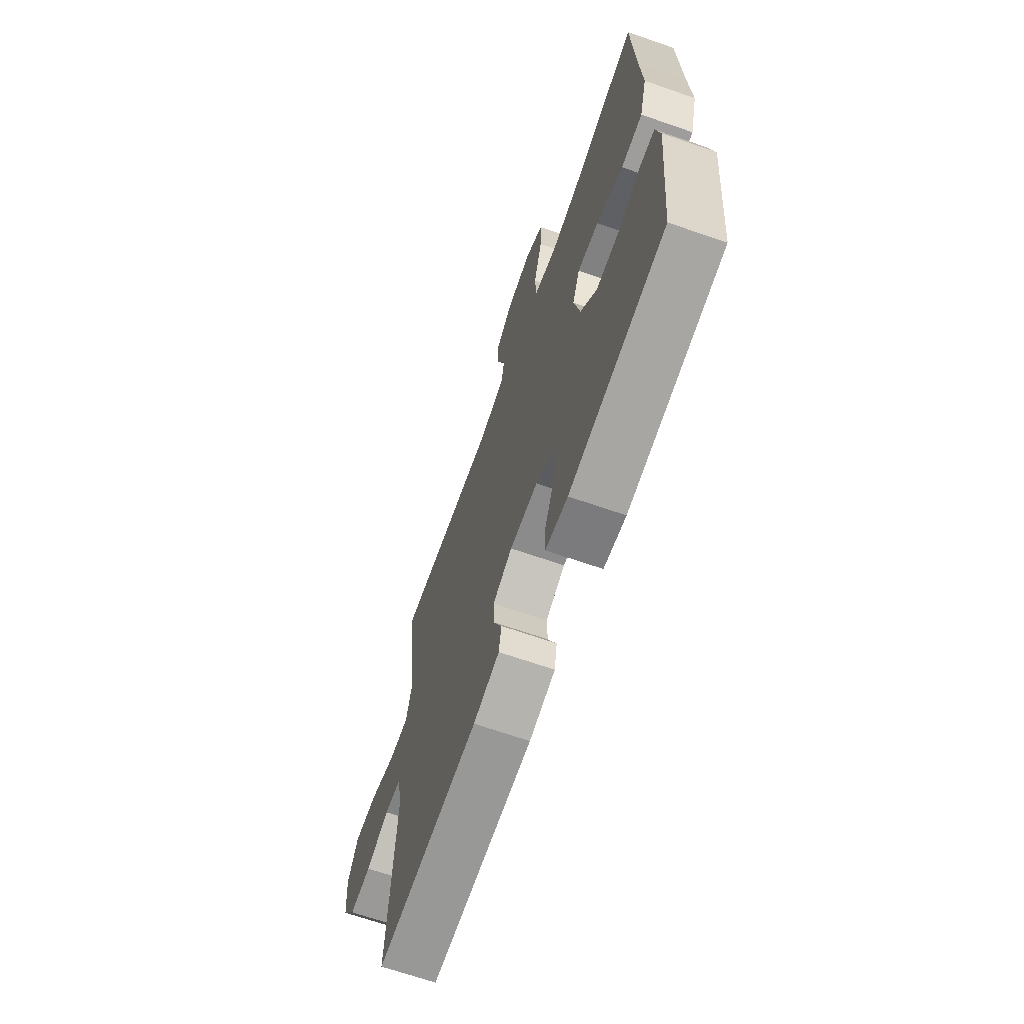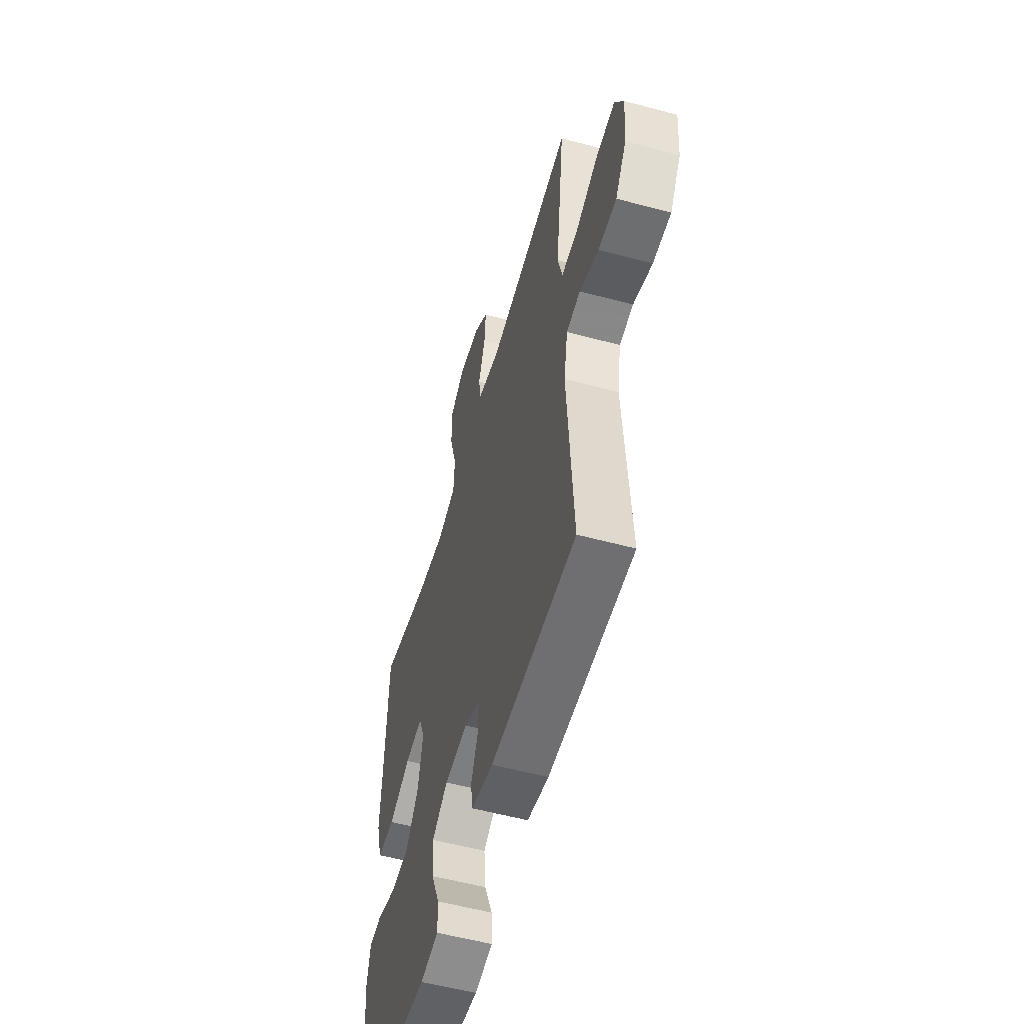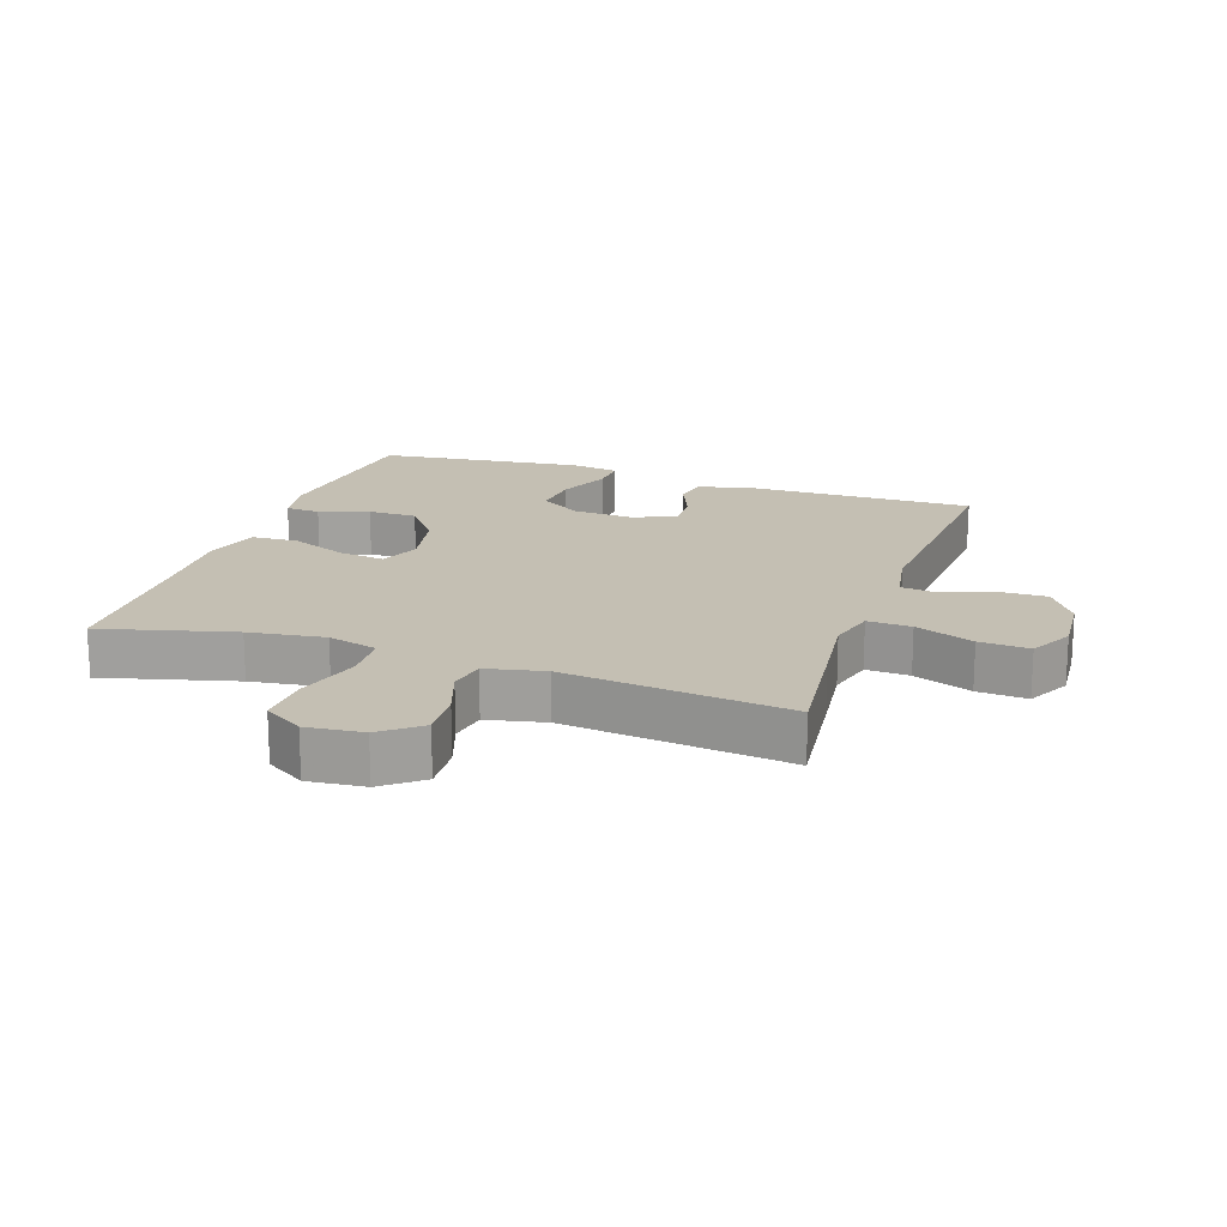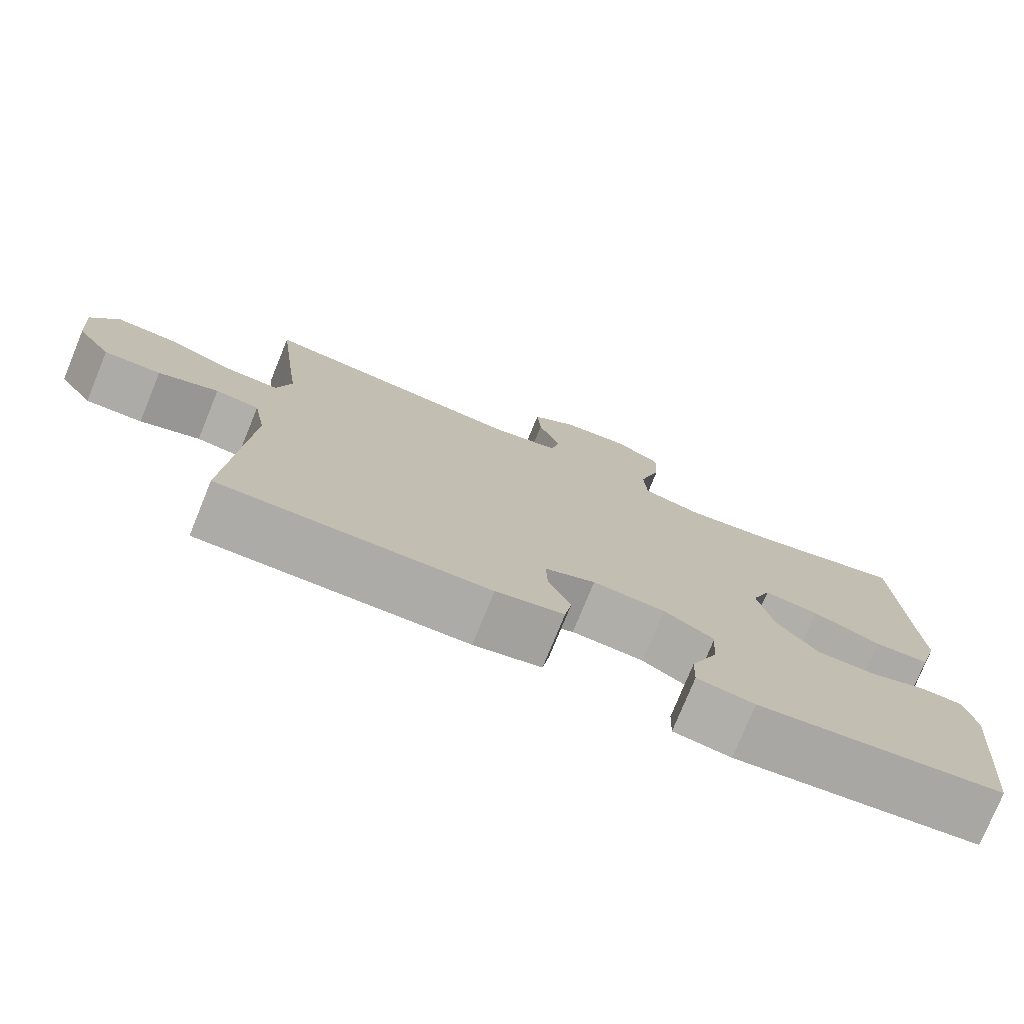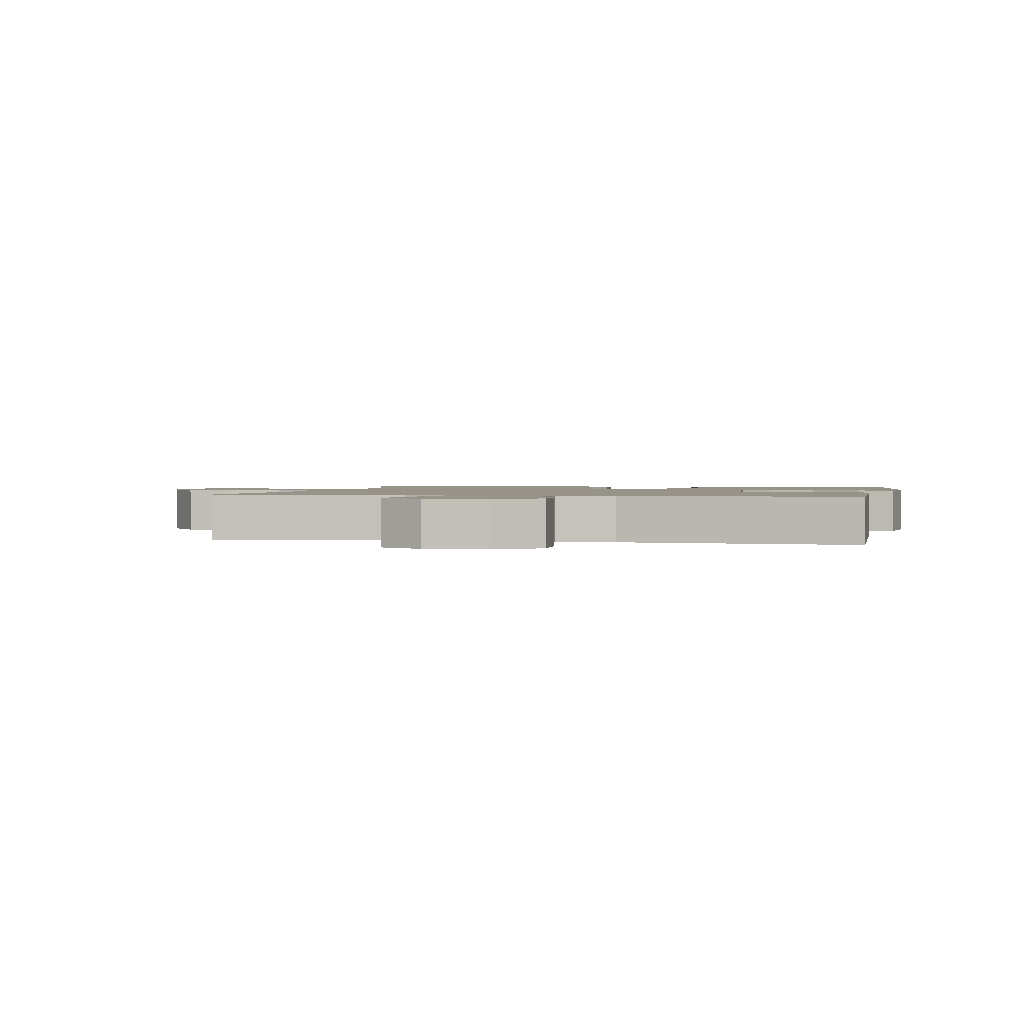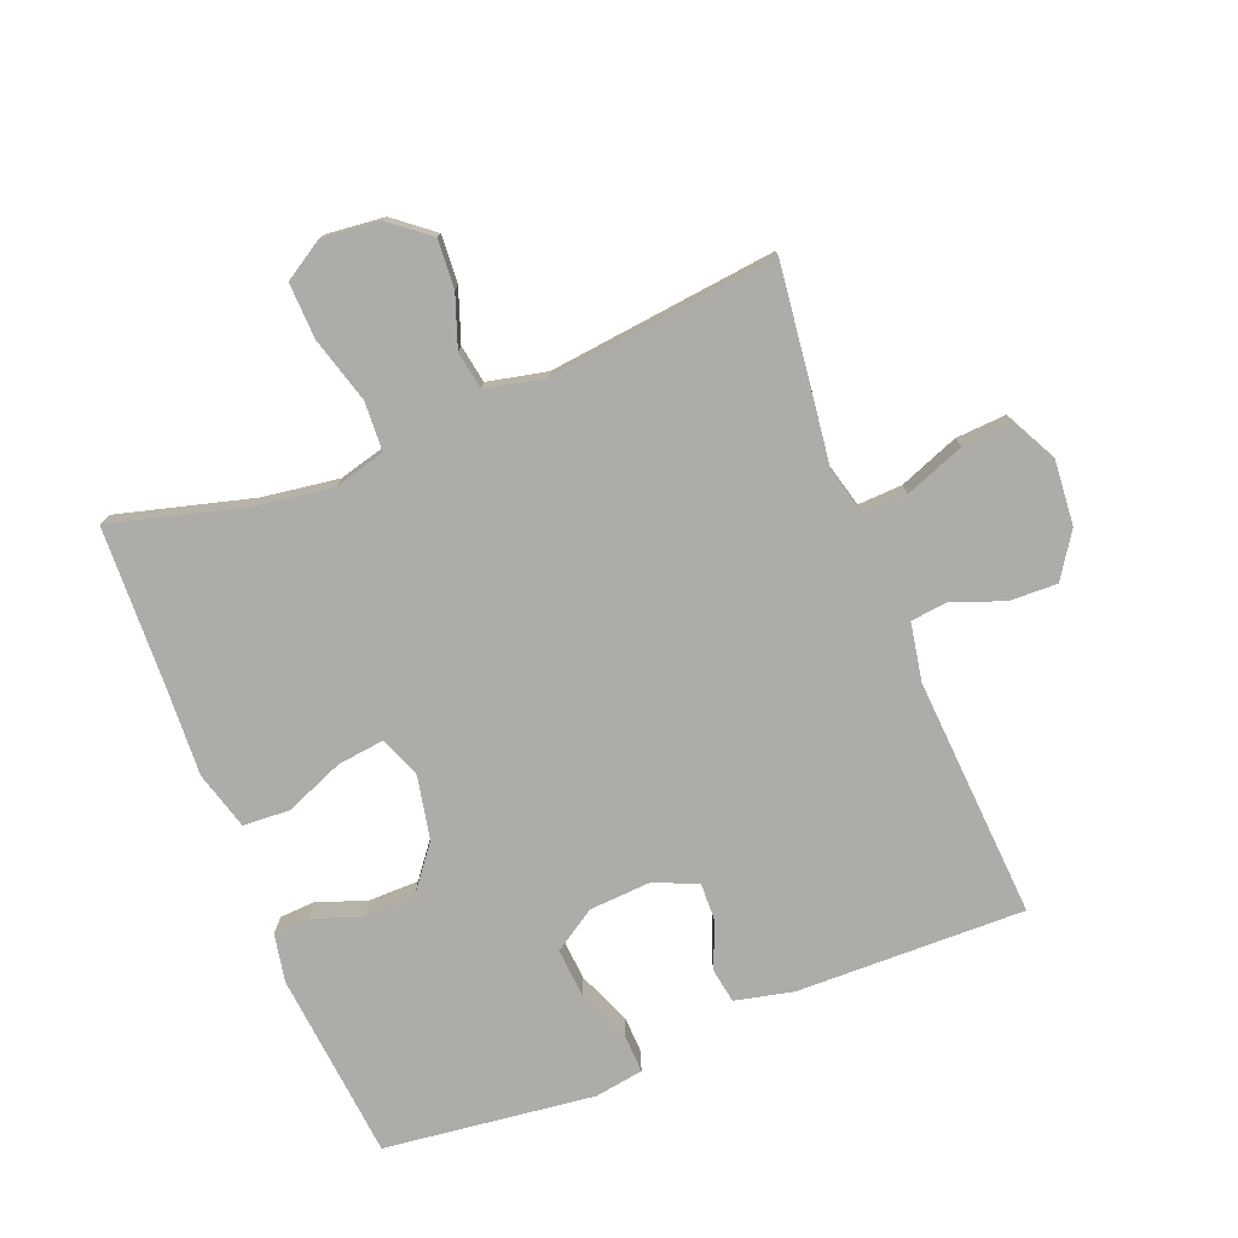
<metadata>
{"format":"obj","ext":"obj","renderer":"f3d","projection":"perspective","resolution":1024,"background":"white","views":[{"elev":-67.5,"azim":-109.2,"up":"+Z"},{"elev":-55.7,"azim":74.2,"up":"+Z"},{"elev":17.9,"azim":19.0,"up":"+Y"},{"elev":-76.8,"azim":157.8,"up":"+Z"},{"elev":1.5,"azim":101.6,"up":"+Y"},{"elev":-76.7,"azim":21.6,"up":"+Y"}]}
</metadata>
<code>
v 0.5 0.07 -0.5
v 0.149 0.07 -0.494
v 0.06 0.07 -0.474
v 0.051 0.07 -0.42
v 0.08 0.07 -0.351
v 0.082 0.07 -0.292
v 0.016 0.07 -0.263
v -0.079 0.07 -0.269
v -0.144 0.07 -0.311
v -0.138 0.07 -0.387
v -0.104 0.07 -0.469
v -0.102 0.07 -0.527
v -0.177 0.07 -0.539
v -0.5 0.07 -0.5
v -0.528 0.07 -0.21
v -0.514 0.07 -0.137
v -0.46 0.07 -0.134
v -0.383 0.07 -0.161
v -0.306 0.07 -0.16
v -0.252 0.07 -0.09
v -0.232 0.07 0.007
v -0.257 0.07 0.071
v -0.329 0.07 0.062
v -0.419 0.07 0.025
v -0.491 0.07 0.029
v -0.516 0.07 0.118
v -0.509 0.07 0.256
v -0.5 0.07 0.5
v -0.294 0.07 0.445
v -0.176 0.07 0.428
v -0.098 0.07 0.449
v -0.094 0.07 0.524
v -0.123 0.07 0.625
v -0.126 0.07 0.71
v -0.065 0.07 0.748
v 0.023 0.07 0.739
v 0.083 0.07 0.691
v 0.078 0.07 0.617
v 0.05 0.07 0.538
v 0.06 0.07 0.48
v 0.151 0.07 0.46
v 0.5 0.07 0.5
v 0.478 0.07 0.318
v 0.463 0.07 0.2
v 0.482 0.07 0.127
v 0.55 0.07 0.13
v 0.641 0.07 0.165
v 0.719 0.07 0.17
v 0.754 0.07 0.102
v 0.746 0.07 0.003
v 0.701 0.07 -0.065
v 0.627 0.07 -0.063
v 0.549 0.07 -0.033
v 0.492 0.07 -0.04
v 0.476 0.07 -0.129
v 0.5 0 -0.5
v 0.149 0 -0.494
v 0.06 0 -0.474
v 0.051 0 -0.42
v 0.08 0 -0.351
v 0.082 0 -0.292
v 0.016 0 -0.263
v -0.079 0 -0.269
v -0.144 0 -0.311
v -0.138 0 -0.387
v -0.104 0 -0.469
v -0.102 0 -0.527
v -0.177 0 -0.539
v -0.5 0 -0.5
v -0.528 0 -0.21
v -0.514 0 -0.137
v -0.46 0 -0.134
v -0.383 0 -0.161
v -0.306 0 -0.16
v -0.252 0 -0.09
v -0.232 0 0.007
v -0.257 0 0.071
v -0.329 0 0.062
v -0.419 0 0.025
v -0.491 0 0.029
v -0.516 0 0.118
v -0.509 0 0.256
v -0.5 0 0.5
v -0.294 0 0.445
v -0.176 0 0.428
v -0.098 0 0.449
v -0.094 0 0.524
v -0.123 0 0.625
v -0.126 0 0.71
v -0.065 0 0.748
v 0.023 0 0.739
v 0.083 0 0.691
v 0.078 0 0.617
v 0.05 0 0.538
v 0.06 0 0.48
v 0.151 0 0.46
v 0.5 0 0.5
v 0.478 0 0.318
v 0.463 0 0.2
v 0.482 0 0.127
v 0.55 0 0.13
v 0.641 0 0.165
v 0.719 0 0.17
v 0.754 0 0.102
v 0.746 0 0.003
v 0.701 0 -0.065
v 0.627 0 -0.063
v 0.549 0 -0.033
v 0.492 0 -0.04
v 0.476 0 -0.129
f 51 52 53
f 50 51 53
f 49 50 53
f 48 49 53
f 47 48 53
f 46 47 53
f 45 46 53 54
f 44 45 54 55
f 41 42 43 44
f 40 41 44 55
f 37 38 39
f 36 37 39
f 35 36 39
f 34 35 39
f 33 34 39
f 32 33 39
f 31 32 39 40
f 40 55 1
f 31 40 1
f 30 31 1
f 27 28 29
f 27 29 30
f 26 27 30
f 25 26 30
f 24 25 30
f 23 24 30
f 16 17 18
f 15 16 18
f 14 15 18
f 13 14 18
f 12 13 18
f 11 12 18
f 10 11 18
f 9 10 18 19
f 8 9 19 20
f 3 4 5
f 2 3 5
f 1 2 5
f 1 5 6
f 30 1 6
f 22 23 30
f 30 6 7
f 22 30 7
f 21 22 7
f 7 8 20 21
f 108 107 106
f 108 106 105
f 108 105 104
f 108 104 103
f 108 103 102
f 108 102 101
f 109 108 101 100
f 110 109 100 99
f 99 98 97 96
f 110 99 96 95
f 94 93 92
f 94 92 91
f 94 91 90
f 94 90 89
f 94 89 88
f 94 88 87
f 95 94 87 86
f 56 110 95
f 56 95 86
f 56 86 85
f 84 83 82
f 85 84 82
f 85 82 81
f 85 81 80
f 85 80 79
f 85 79 78
f 73 72 71
f 73 71 70
f 73 70 69
f 73 69 68
f 73 68 67
f 73 67 66
f 73 66 65
f 74 73 65 64
f 75 74 64 63
f 60 59 58
f 60 58 57
f 60 57 56
f 61 60 56
f 61 56 85
f 85 78 77
f 62 61 85
f 62 85 77
f 62 77 76
f 76 75 63 62
f 1 56 57 2
f 2 57 58 3
f 3 58 59 4
f 4 59 60 5
f 5 60 61 6
f 6 61 62 7
f 7 62 63 8
f 8 63 64 9
f 9 64 65 10
f 10 65 66 11
f 11 66 67 12
f 12 67 68 13
f 13 68 69 14
f 14 69 70 15
f 15 70 71 16
f 16 71 72 17
f 17 72 73 18
f 18 73 74 19
f 19 74 75 20
f 20 75 76 21
f 21 76 77 22
f 22 77 78 23
f 23 78 79 24
f 24 79 80 25
f 25 80 81 26
f 26 81 82 27
f 27 82 83 28
f 28 83 84 29
f 29 84 85 30
f 30 85 86 31
f 31 86 87 32
f 32 87 88 33
f 33 88 89 34
f 34 89 90 35
f 35 90 91 36
f 36 91 92 37
f 37 92 93 38
f 38 93 94 39
f 39 94 95 40
f 40 95 96 41
f 41 96 97 42
f 42 97 98 43
f 43 98 99 44
f 44 99 100 45
f 45 100 101 46
f 46 101 102 47
f 47 102 103 48
f 48 103 104 49
f 49 104 105 50
f 50 105 106 51
f 51 106 107 52
f 52 107 108 53
f 53 108 109 54
f 54 109 110 55
f 55 110 56 1

</code>
